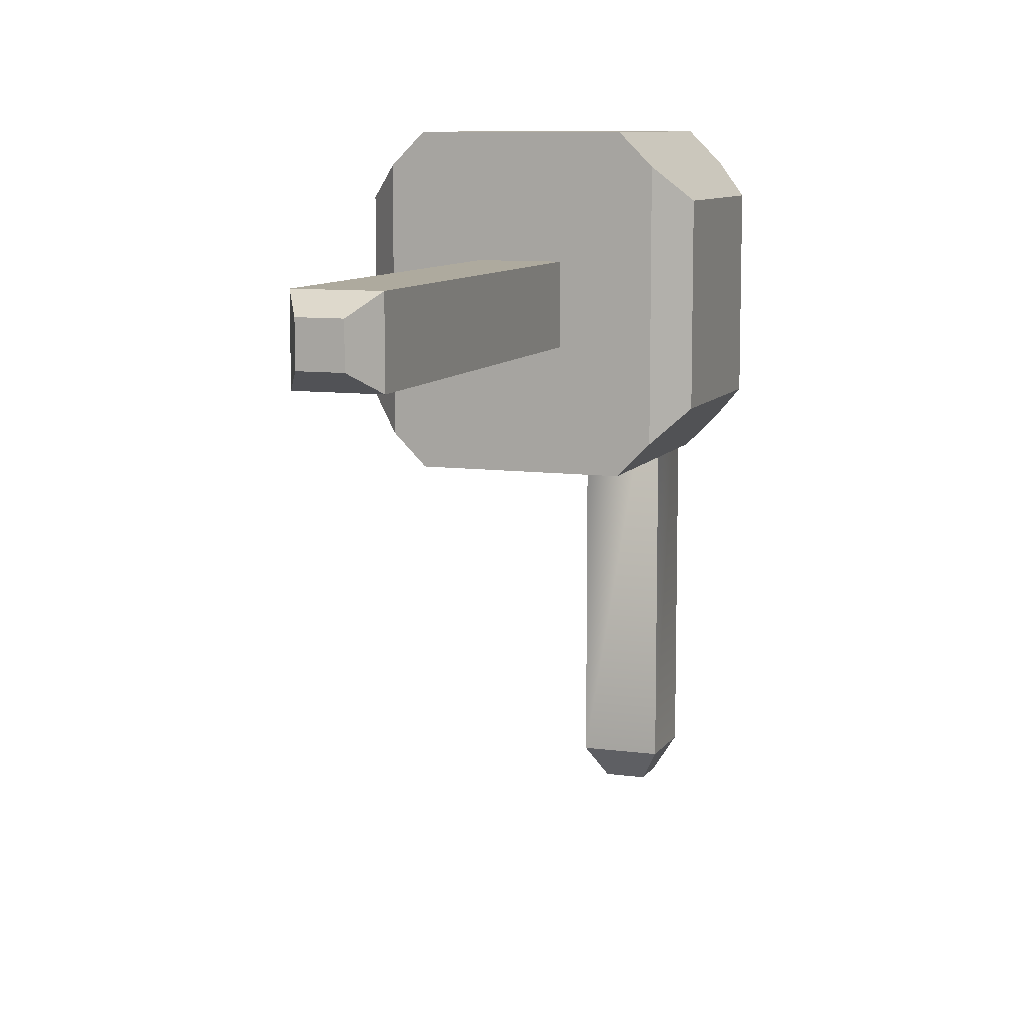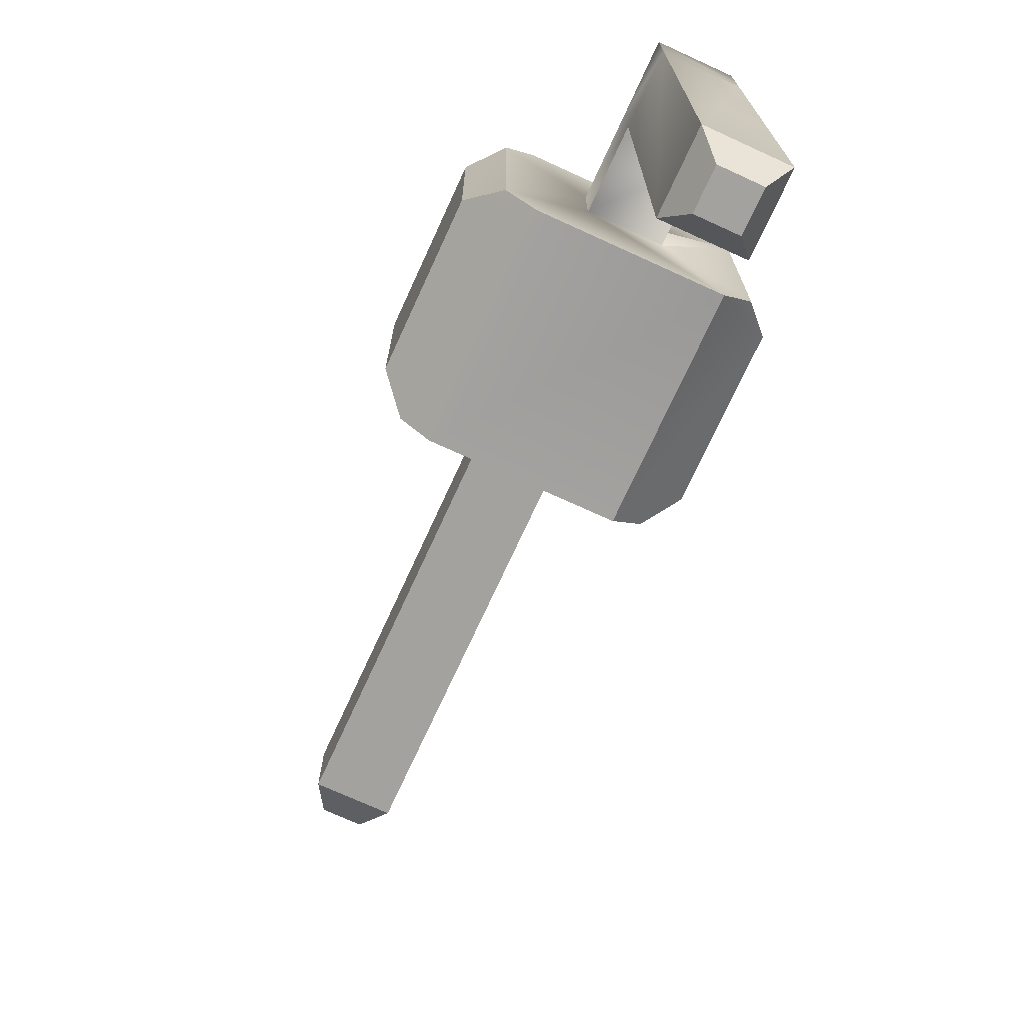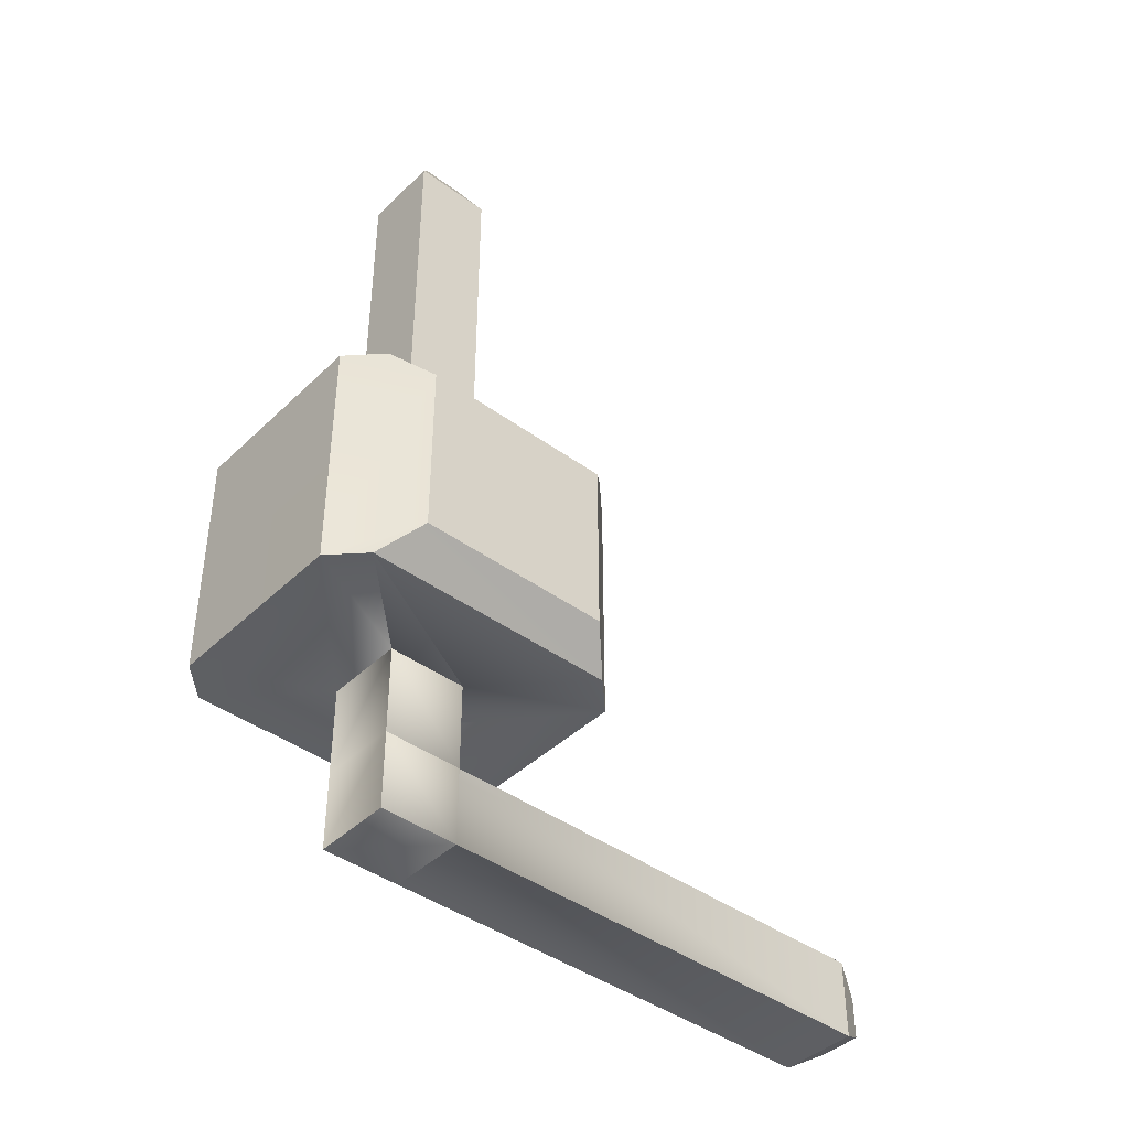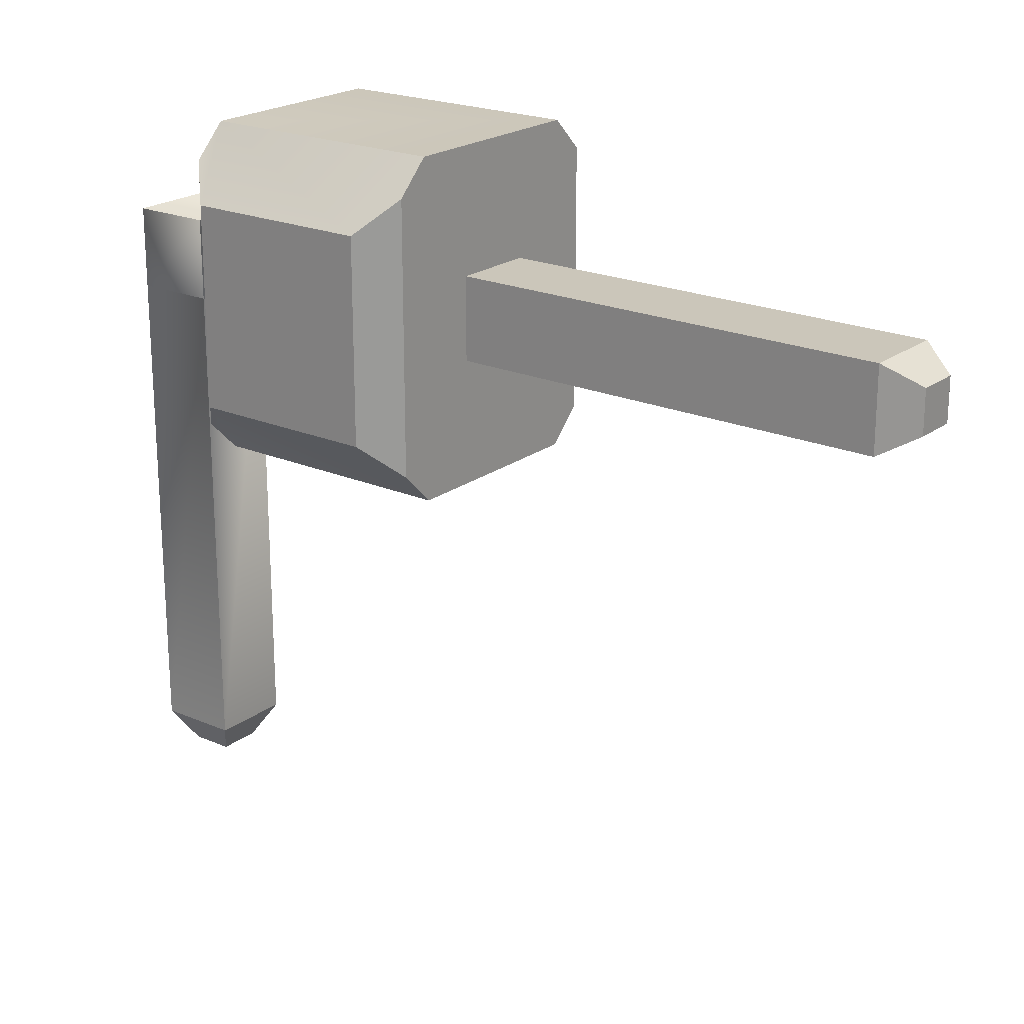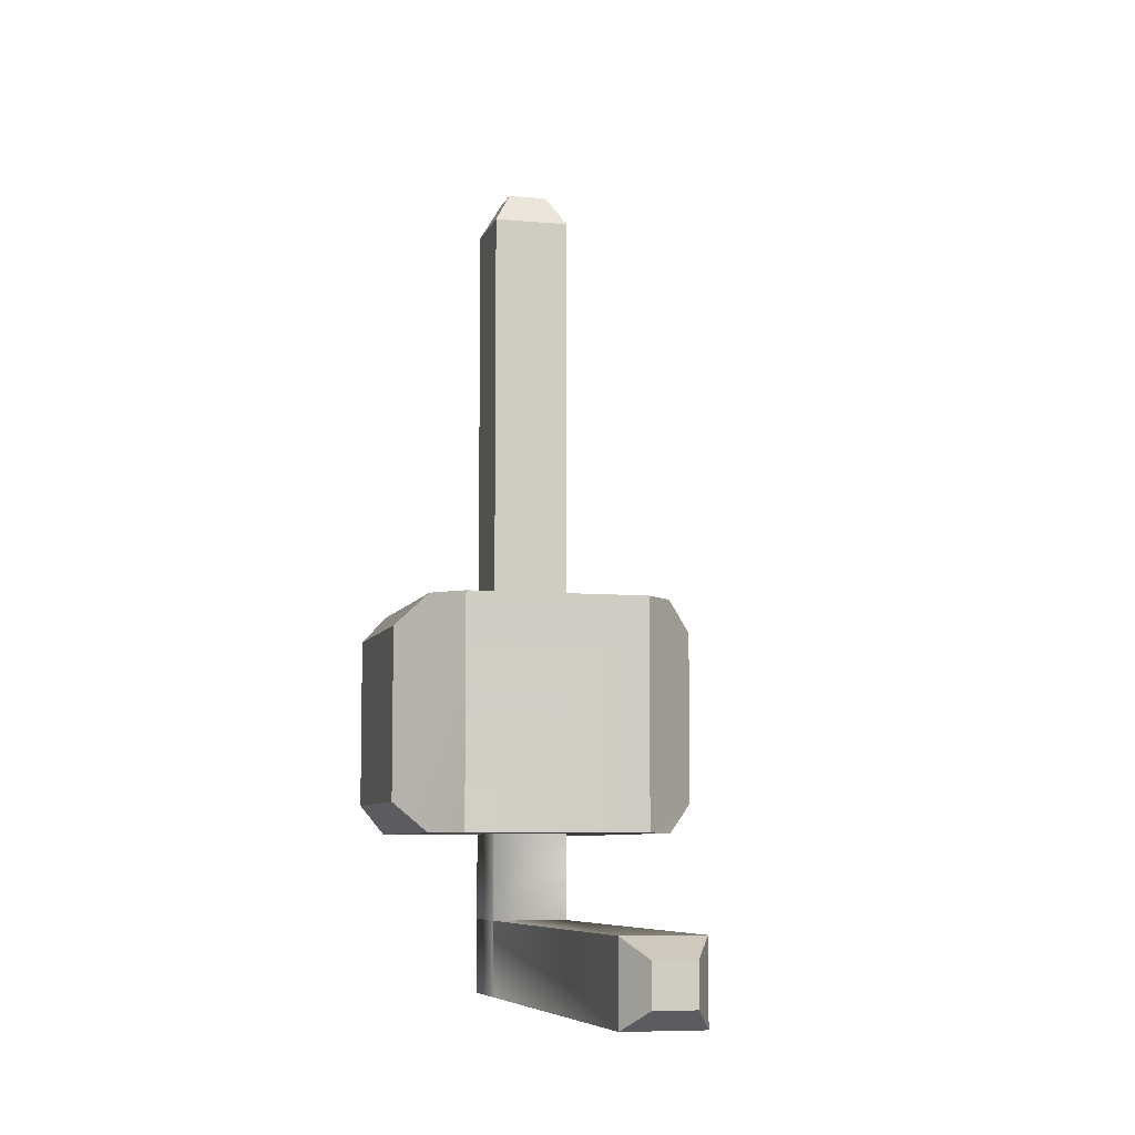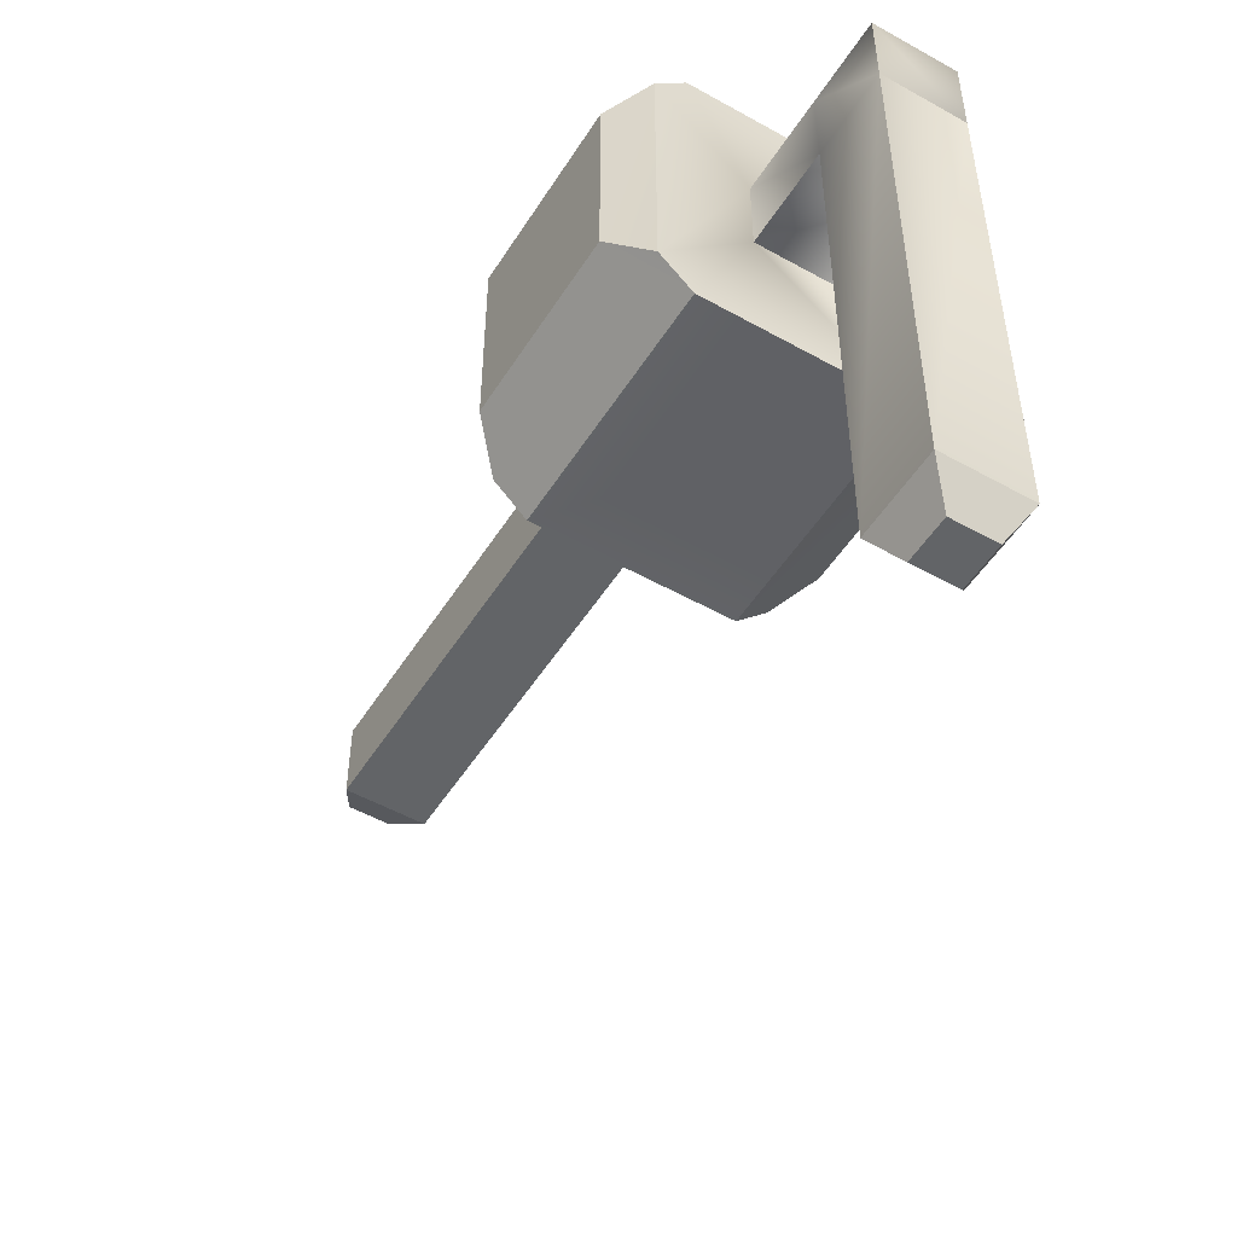
<metadata>
{"format":"obj","ext":"obj","renderer":"f3d","projection":"perspective","resolution":1024,"background":"white","views":[{"elev":9.2,"azim":-160.3,"up":"+Z"},{"elev":-72.5,"azim":-24.6,"up":"+Z"},{"elev":-42.0,"azim":48.8,"up":"+Y"},{"elev":21.2,"azim":127.6,"up":"+Z"},{"elev":-7.3,"azim":165.3,"up":"+Y"},{"elev":-51.1,"azim":-31.4,"up":"+Z"}]}
</metadata>
<code>
o 1xPin-Gebogen
v -0.81 -0 1.27
v -0.205 5.58 -0.165
v -1.06 0 1.02
v -0.205 5.58 0.165
v -0.358 0 0.318
v 0.125 5.58 -0.165
v -1.06 0 -1.02
v 0.125 5.58 0.165
v -0.358 0 -0.318
v -0.358 5.316 0.318
v -0.358 5.316 -0.318
v -0.81 0 -1.27
v 0.73 0 -1.27
v 0.278 5.316 0.318
v 0.278 -0 -0.318
v 0.278 5.316 -0.318
v 0.98 -0 -1.02
v -0.358 -0.7179 -4.118
v 0.98 -0 1.02
v 0.278 -0.7179 -4.118
v 0.278 -0 0.318
v -0.358 -1.354 -4.118
v 0.73 -0 1.27
v 0.278 -1.354 -4.118
v -1.31 0.25 0.77
v 0.125 -1.201 -4.382
v -1.31 0.25 -0.77
v 0.125 -0.8709 -4.382
v -0.205 -1.201 -4.382
v -1.31 1.69 -0.77
v -0.81 1.94 -1.27
v -0.205 -0.8709 -4.382
v -1.06 1.94 -1.02
v 0.73 1.94 -1.27
v 0.73 1.94 -0.77
v -0.81 1.94 1.27
v -0.81 1.94 0.77
v 0.73 1.94 1.27
v 0.73 1.94 0.77
v -0.81 1.94 -0.77
v -1.06 1.94 1.02
v -0.358 1.94 -0.318
v 0.278 1.94 -0.318
v 0.278 1.94 0.318
v -0.358 1.94 0.318
v 0.98 1.94 1.02
v 0.98 1.94 -1.02
v -1.31 1.69 0.77
v 1.23 1.69 -0.77
v 1.23 0.25 -0.77
v 1.23 0.25 0.77
v 1.23 1.69 0.77
v 0.08547 1.94 -0.318
v 0.278 1.94 0.1255
v 0.08547 1.94 0.318
v -0.358 1.94 0.1255
v -0.358 -1.354 0.318
v -0.358 -1.354 -0.318
v 0.278 -1.354 -0.318
v 0.278 -1.354 0.318
v -0.358 -0.7239 -0.318
v -0.358 -0.7239 0.318
v 0.278 -0.7239 -0.318
v 0.278 -0.7239 0.318
f 1 3 5
f 5 3 7
f 9 7 12
f 9 12 13
f 17 15 13
f 19 15 17
f 23 21 19
f 23 1 5
f 25 27 3
f 3 27 7
f 7 27 12
f 12 27 30
f 12 30 31
f 31 30 33
f 34 13 31
f 31 13 12
f 38 36 23
f 23 36 1
f 31 33 40
f 40 33 41
f 40 41 37
f 37 41 36
f 43 35 42 53
f 54 44 35 43
f 39 35 44
f 55 45 39 44
f 39 45 37
f 56 42 37 45
f 42 40 37
f 42 35 40
f 38 46 39
f 39 46 47
f 39 47 35
f 35 47 34
f 30 48 33
f 33 48 41
f 25 48 30 27
f 41 48 36
f 36 48 25
f 36 25 1
f 1 25 3
f 47 49 34
f 34 49 50
f 34 50 13
f 13 50 17
f 19 17 51
f 51 17 50
f 46 38 52
f 52 38 23
f 52 23 51
f 51 23 19
f 52 49 46
f 46 49 47
f 49 52 50
f 50 52 51
f 37 36 38 39
f 35 34 31 40
f 7 9 5
f 13 15 9
f 39 15 19
f 23 5 21
f 46 15 19 21
f 19 15 21
f 2 4 6
f 6 4 8
f 4 2 10
f 10 2 11
f 8 4 14
f 14 4 10
f 6 8 16
f 16 8 14
f 2 6 11
f 11 6 16
f 11 16 53 42
f 43 53 16
f 10 11 42 56
f 56 45 10
f 55 14 10 45
f 44 14 55
f 43 16 14 54
f 54 14 44
f 26 28 24
f 24 28 20
f 29 32 26
f 26 32 28
f 32 29 18
f 18 29 22
f 28 32 20
f 20 32 18
f 29 26 22
f 22 26 24
f 62 61 58 57
f 63 59 24 20
f 64 63 59 60
f 64 62 57 60
f 21 5 62 64
f 21 15 63 64
f 9 15 63 61
f 5 9 61 62
f 59 58 22 24
f 58 61 18 22
f 61 63 20 18
f 59 58 57 60

</code>
